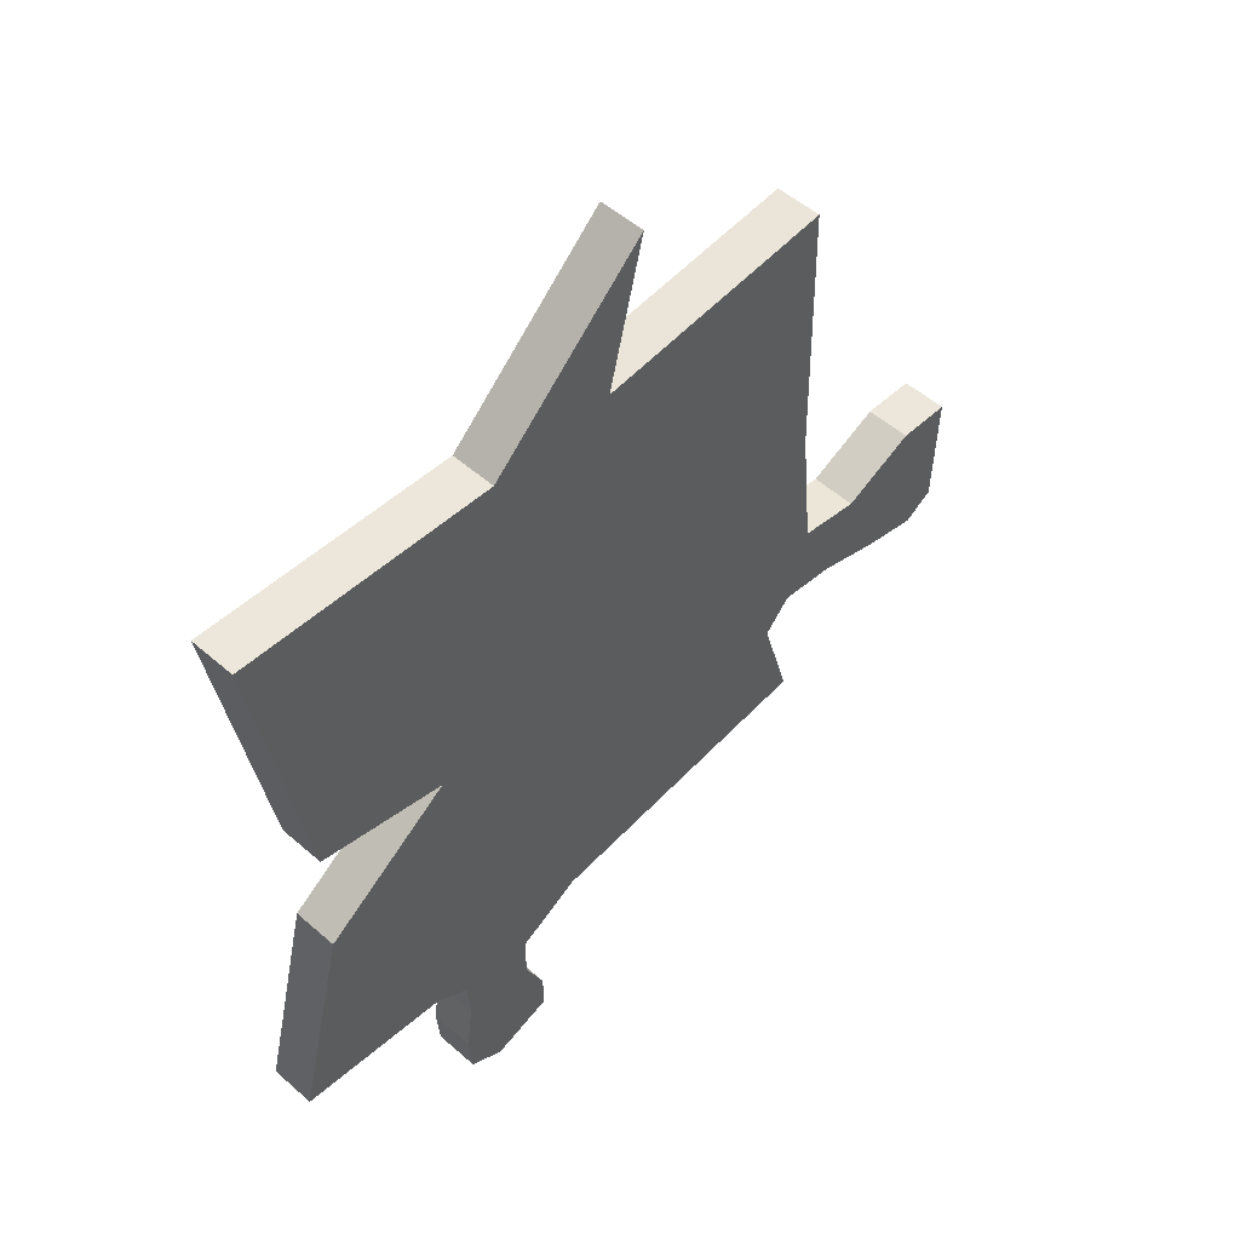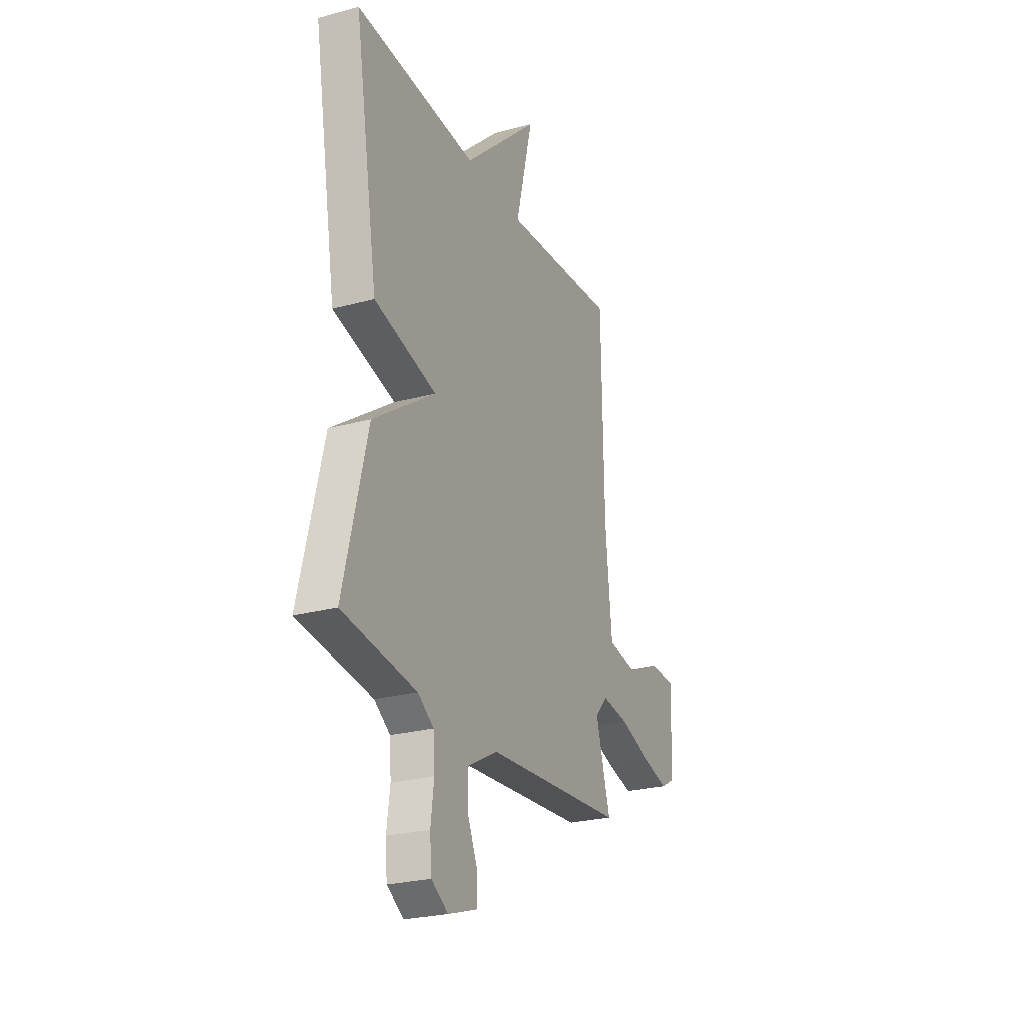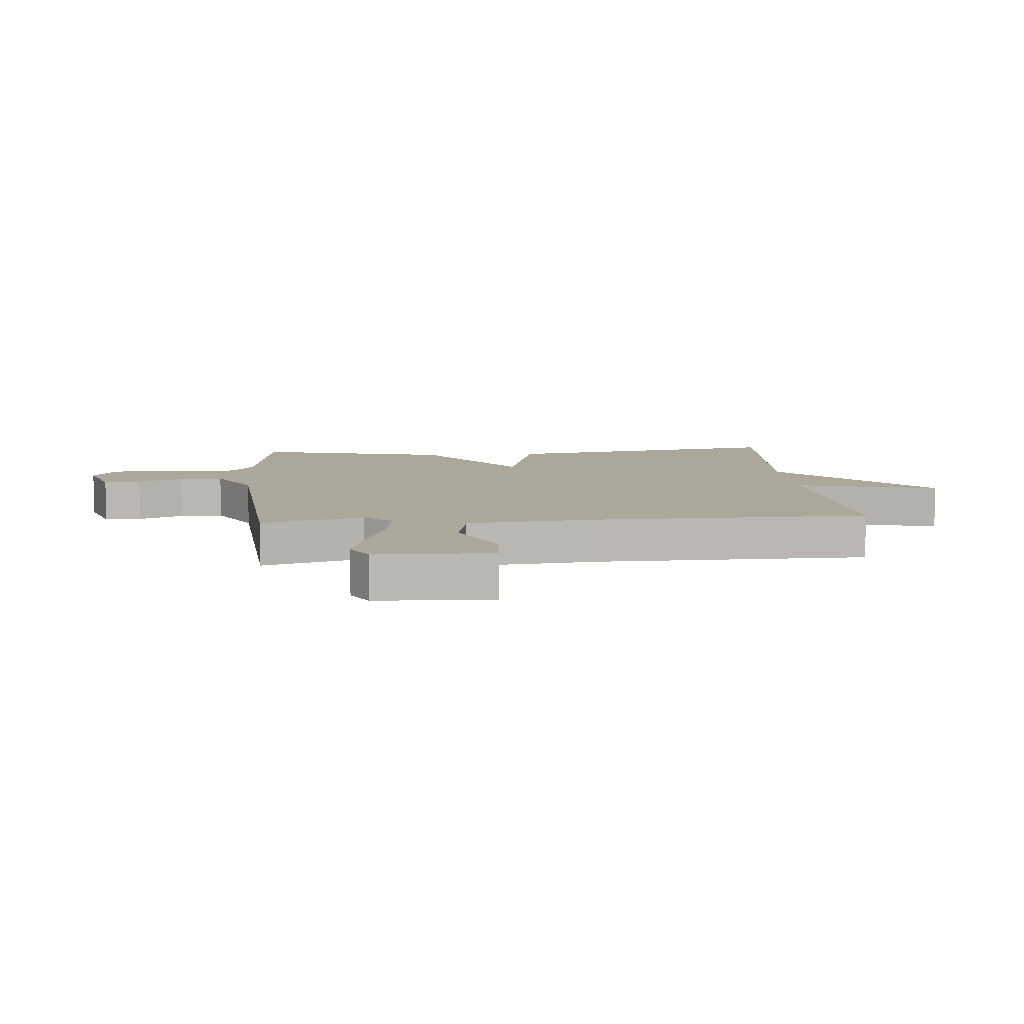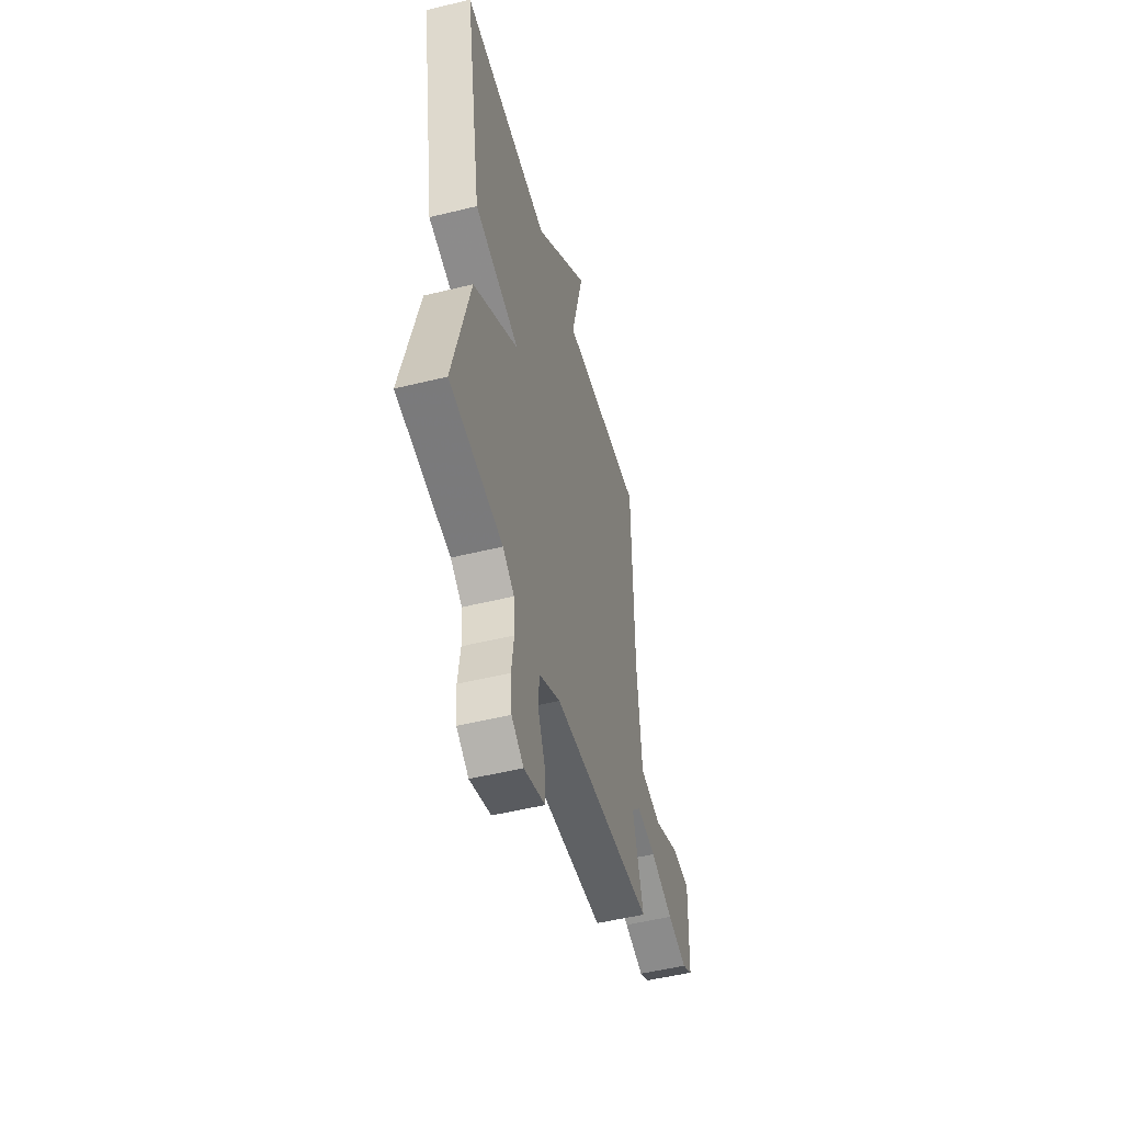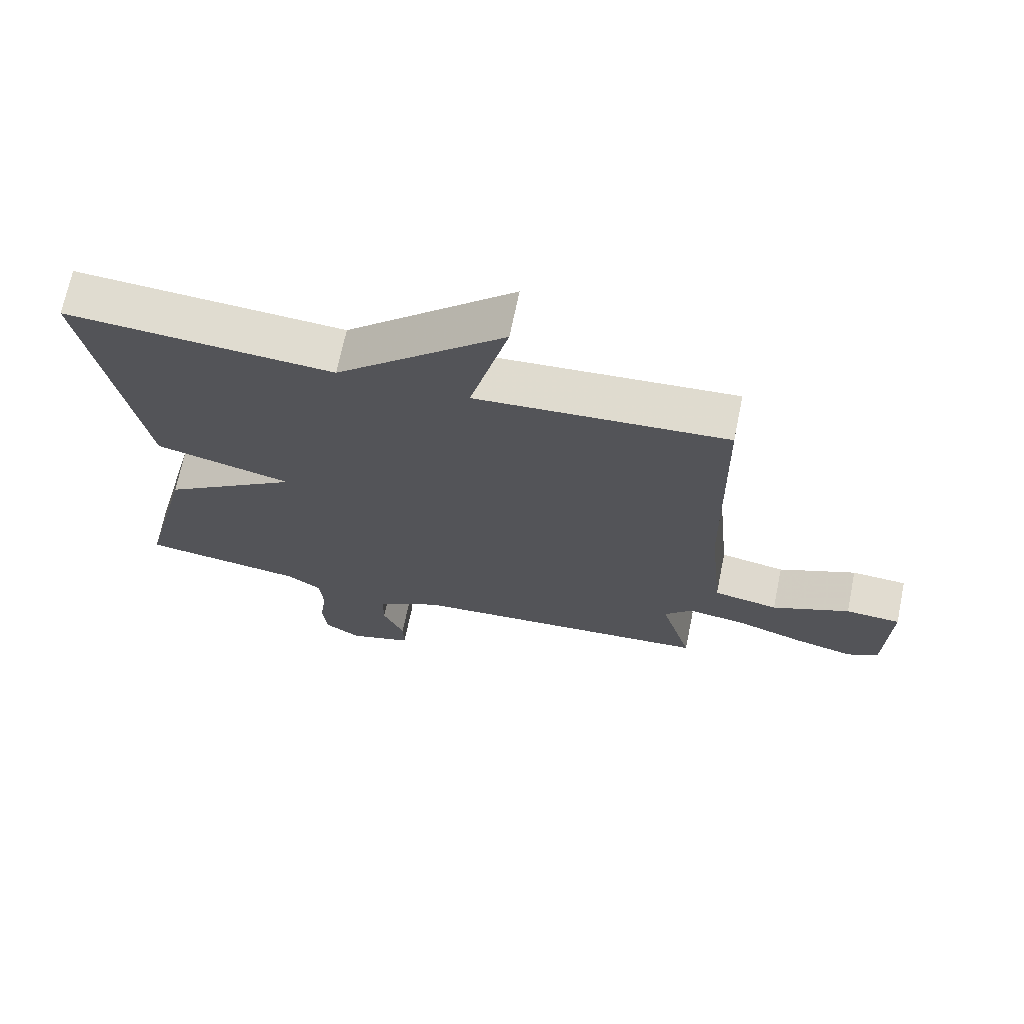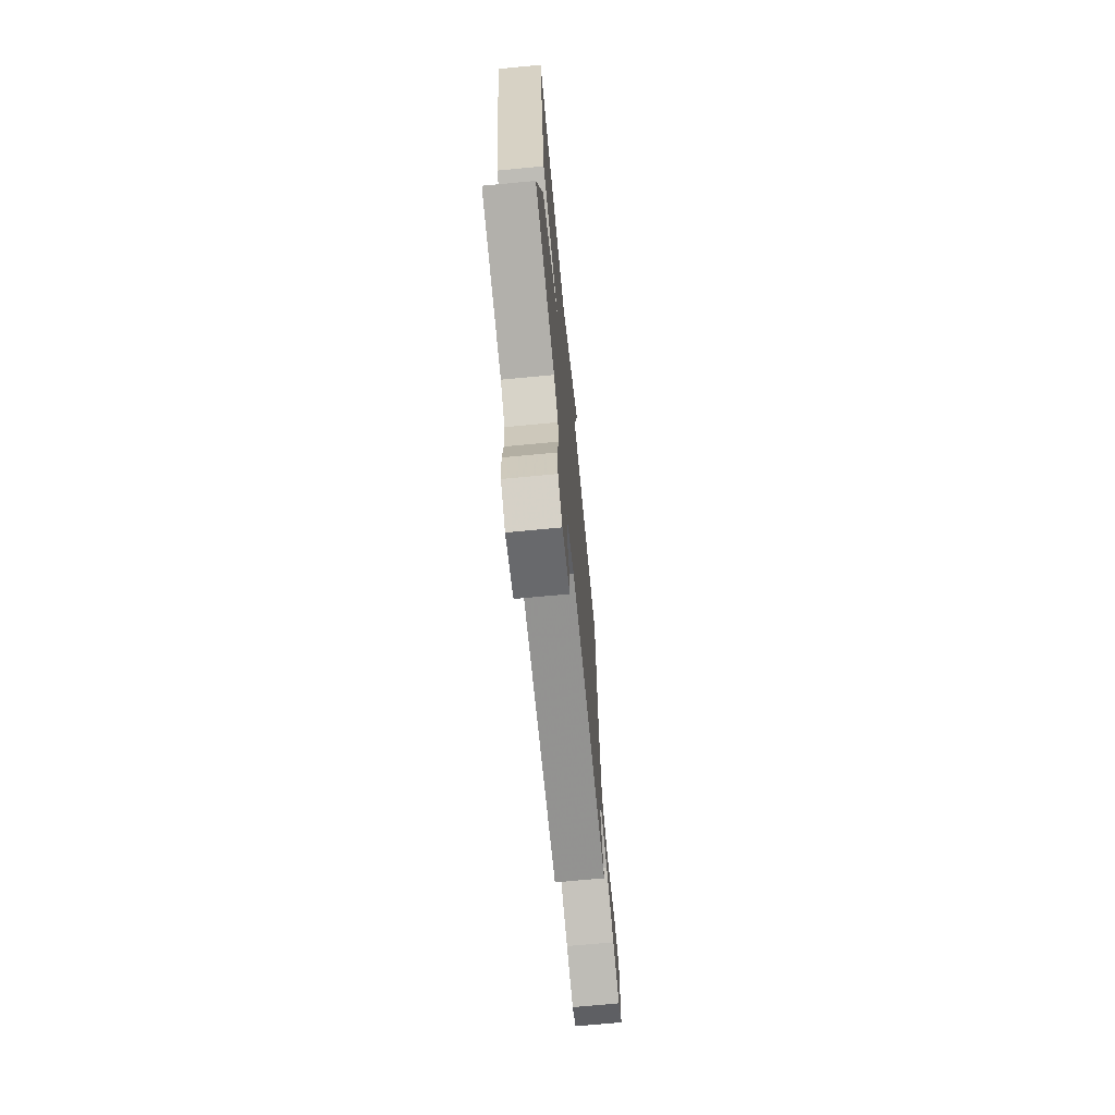
<metadata>
{"format":"obj","ext":"obj","renderer":"f3d","projection":"perspective","resolution":1024,"background":"white","views":[{"elev":52.4,"azim":133.3,"up":"+Z"},{"elev":-25.3,"azim":113.6,"up":"+Z"},{"elev":8.2,"azim":-94.8,"up":"+Y"},{"elev":-50.7,"azim":105.1,"up":"+Z"},{"elev":69.4,"azim":-168.4,"up":"+Z"},{"elev":-70.7,"azim":95.4,"up":"+Z"}]}
</metadata>
<code>
v 0.5 0.07 0.5
v 0.42 0.07 0.025
v 0.208 0.07 -0.029
v 0.42 0.07 -0.175
v 0.5 0.07 -0.5
v 0.25 0.07 -0.535
v 0.196 0.07 -0.572
v 0.191 0.07 -0.643
v 0.202 0.07 -0.726
v 0.196 0.07 -0.796
v 0.139 0.07 -0.832
v 0.041 0.07 -0.8
v 0.042 0.07 -0.738
v 0.075 0.07 -0.663
v 0.074 0.07 -0.59
v -0.027 0.07 -0.535
v -0.5 0.07 -0.5
v -0.451 0.07 -0.331
v -0.494 0.07 -0.285
v -0.584 0.07 -0.298
v -0.69 0.07 -0.334
v -0.781 0.07 -0.357
v -0.829 0.07 -0.33
v -0.835 0.07 -0.137
v -0.75 0.07 -0.132
v -0.63 0.07 -0.185
v -0.53 0.07 -0.166
v -0.508 0.07 0.055
v -0.5 0.07 0.5
v -0.112 0.07 0.472
v -0.171 0.07 0.709
v 0.088 0.07 0.472
v 0.5 0 0.5
v 0.42 0 0.025
v 0.208 0 -0.029
v 0.42 0 -0.175
v 0.5 0 -0.5
v 0.25 0 -0.535
v 0.196 0 -0.572
v 0.191 0 -0.643
v 0.202 0 -0.726
v 0.196 0 -0.796
v 0.139 0 -0.832
v 0.041 0 -0.8
v 0.042 0 -0.738
v 0.075 0 -0.663
v 0.074 0 -0.59
v -0.027 0 -0.535
v -0.5 0 -0.5
v -0.451 0 -0.331
v -0.494 0 -0.285
v -0.584 0 -0.298
v -0.69 0 -0.334
v -0.781 0 -0.357
v -0.829 0 -0.33
v -0.835 0 -0.137
v -0.75 0 -0.132
v -0.63 0 -0.185
v -0.53 0 -0.166
v -0.508 0 0.055
v -0.5 0 0.5
v -0.112 0 0.472
v -0.171 0 0.709
v 0.088 0 0.472
f 30 31 32
f 28 29 30
f 27 28 30 32
f 24 25 26
f 23 24 26
f 22 23 26
f 21 22 26
f 20 21 26
f 19 20 26 27
f 27 32 1
f 19 27 1
f 18 19 1
f 12 13 14
f 11 12 14
f 10 11 14
f 9 10 14
f 8 9 14
f 7 8 14 15
f 6 7 15 16
f 16 17 18
f 6 16 18
f 5 6 18
f 4 5 18
f 3 4 18
f 3 18 1
f 1 2 3
f 64 63 62
f 62 61 60
f 64 62 60 59
f 58 57 56
f 58 56 55
f 58 55 54
f 58 54 53
f 58 53 52
f 59 58 52 51
f 33 64 59
f 33 59 51
f 33 51 50
f 46 45 44
f 46 44 43
f 46 43 42
f 46 42 41
f 46 41 40
f 47 46 40 39
f 48 47 39 38
f 50 49 48
f 50 48 38
f 50 38 37
f 50 37 36
f 50 36 35
f 33 50 35
f 35 34 33
f 1 33 34 2
f 2 34 35 3
f 3 35 36 4
f 4 36 37 5
f 5 37 38 6
f 6 38 39 7
f 7 39 40 8
f 8 40 41 9
f 9 41 42 10
f 10 42 43 11
f 11 43 44 12
f 12 44 45 13
f 13 45 46 14
f 14 46 47 15
f 15 47 48 16
f 16 48 49 17
f 17 49 50 18
f 18 50 51 19
f 19 51 52 20
f 20 52 53 21
f 21 53 54 22
f 22 54 55 23
f 23 55 56 24
f 24 56 57 25
f 25 57 58 26
f 26 58 59 27
f 27 59 60 28
f 28 60 61 29
f 29 61 62 30
f 30 62 63 31
f 31 63 64 32
f 32 64 33 1

</code>
